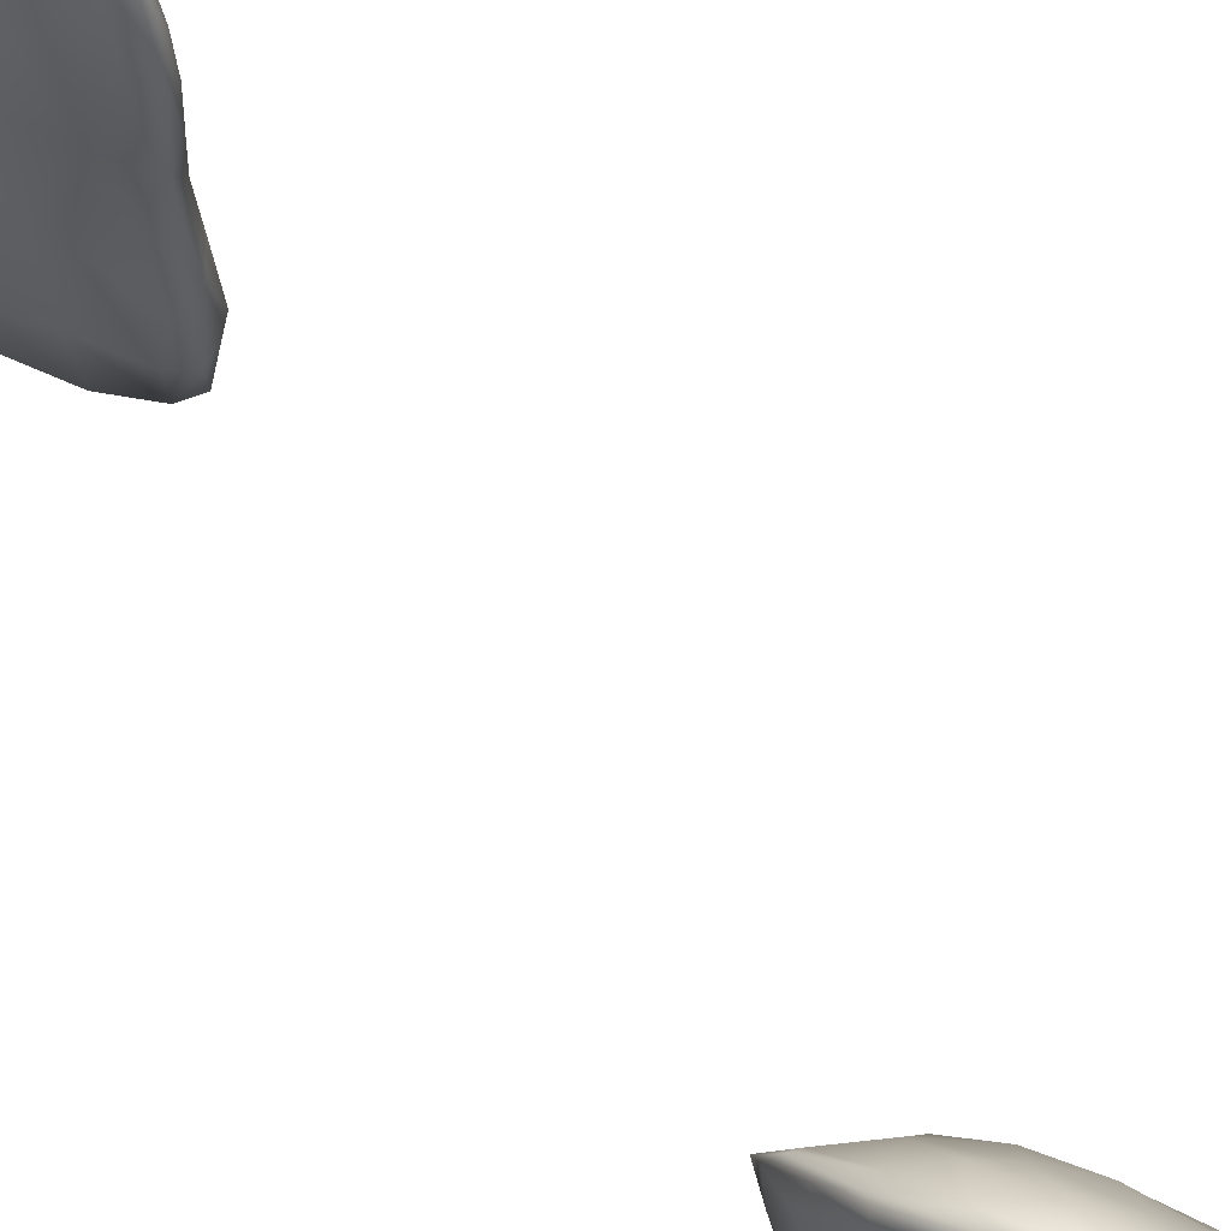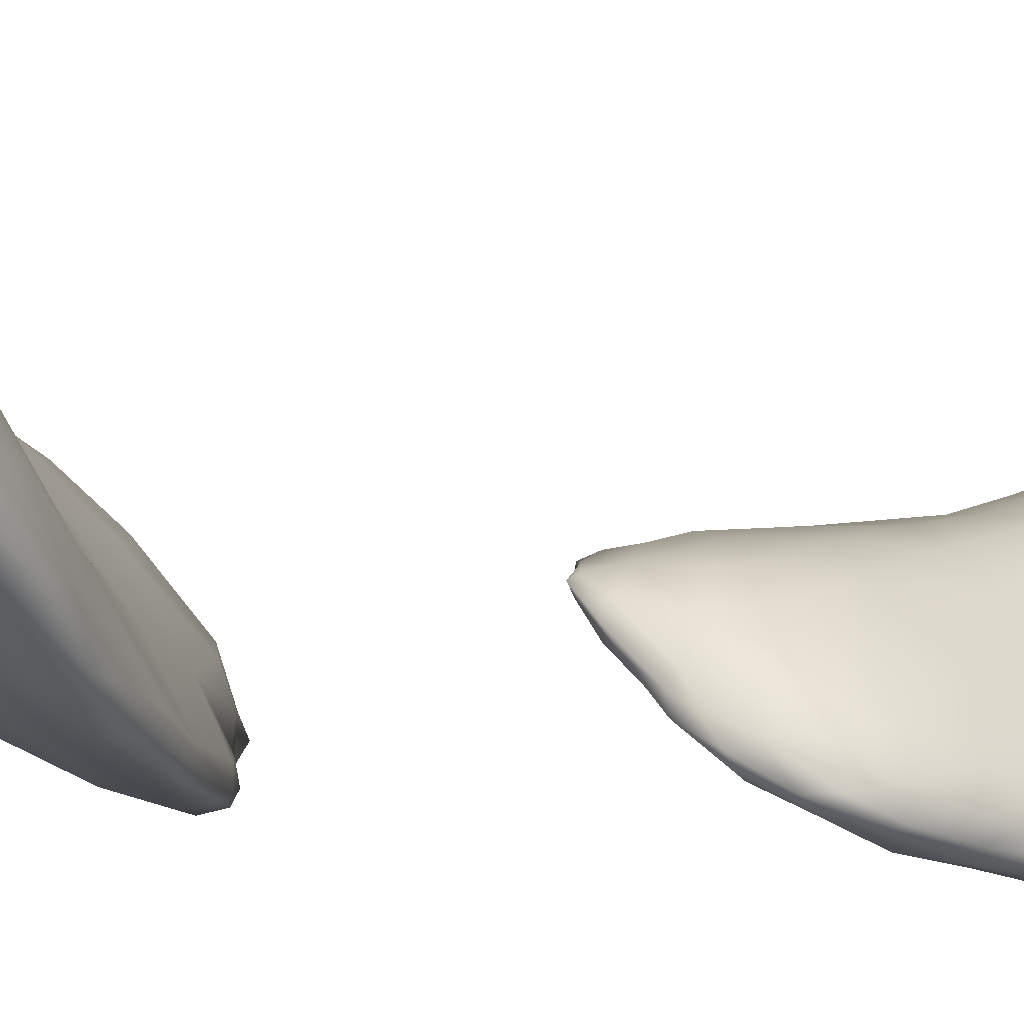
<metadata>
{"format":"obj","ext":"obj","renderer":"f3d","projection":"perspective","resolution":1024,"background":"white","views":[{"elev":-42.5,"azim":32.3,"up":"+Y"},{"elev":-5.2,"azim":27.4,"up":"+Y"}]}
</metadata>
<code>
v 8332 2711 4043
v 8353 2649 4069
v 8327 2666 4052
v 8279 2643 4060
v 8244 2699 4055
v 8284 2721 4050
v 8343 2692 4060
v 8219 2729 4076
v 8302 2738 4056
v 8260 2752 4067
v 8282 2761 4059
v 8289 2553 4095
v 8233 2590 4097
v 8318 2601 4074
v 8350 2592 4089
v 8220 2647 4083
v 8184 2677 4102
v 8199 2737 4115
v 8328 2708 4082
v 8247 2750 4098
v 8286 2746 4071
v 8331 2532 4112
v 8362 2498 4146
v 8370 2543 4135
v 8360 2612 4126
v 8147 2693 4143
v 8299 2453 4166
v 8235 2519 4142
v 8159 2594 4150
v 8126 2649 4160
v 8287 2700 4142
v 8345 2453 4172
v 8136 2697 4183
v 8340 2622 4180
v 8203 2732 4144
v 8243 2432 4204
v 8154 2494 4218
v 8371 2384 4241
v 8380 2439 4213
v 8368 2526 4239
v 8085 2646 4205
v 8174 2714 4173
v 8203 2697 4201
v 8254 2651 4243
v 8337 2381 4233
v 8383 2455 4247
v 8069 2551 4251
v 8093 2608 4208
v 8103 2669 4204
v 8287 2608 4270
v 8290 2354 4267
v 8161 2385 4318
v 8345 2312 4311
v 8047 2472 4333
v 8381 2399 4363
v 8047 2597 4267
v 8070 2634 4255
v 8104 2656 4258
v 8193 2629 4322
v 8148 2677 4234
v 8386 2329 4335
v 8390 2329 4390
v 8066 2404 4379
v 8038 2603 4304
v 8229 2585 4362
v 8370 2323 4313
v 8337 2483 4349
v 7999 2571 4350
v 8307 2288 4343
v 8008 2538 4340
v 8067 2611 4340
v 8245 2287 4384
v 8160 2319 4396
v 8280 2509 4398
v 8010 2584 4369
v 8138 2632 4324
v 8325 2249 4409
v 8364 2277 4378
v 8073 2355 4439
v 8000 2424 4435
v 7954 2489 4434
v 7969 2561 4409
v 8015 2574 4446
v 8160 2280 4475
v 7948 2533 4433
v 8164 2577 4424
v 8360 2226 4452
v 8378 2251 4432
v 8387 2255 4462
v 8385 2280 4493
v 8362 2323 4510
v 7911 2502 4490
v 7968 2561 4438
v 8080 2573 4472
v 8268 2204 4555
v 8302 2398 4515
v 7929 2538 4488
v 8205 2491 4524
v 8342 2199 4518
v 8371 2210 4517
v 7926 2445 4514
v 7883 2486 4554
v 8146 2232 4629
v 7955 2390 4557
v 7960 2547 4508
v 8051 2311 4573
v 7901 2513 4527
v 8005 2545 4575
v 8377 2210 4570
v 8365 2214 4638
v 7912 2525 4596
v 8108 2530 4591
v 8057 2543 4593
v 8340 2168 4610
v 8357 2186 4565
v 8316 2282 4664
v 7889 2445 4589
v 8361 2180 4599
v 8242 2383 4651
v 8144 2485 4653
v 8180 2447 4665
v 7857 2497 4627
v 8211 2175 4738
v 7932 2359 4699
v 7879 2424 4657
v 7852 2465 4658
v 7925 2526 4716
v 8345 2153 4693
v 8041 2279 4699
v 7836 2506 4723
v 8297 2155 4718
v 8359 2179 4649
v 8199 2381 4772
v 7814 2487 4762
v 7868 2518 4724
v 8023 2524 4703
v 8085 2494 4755
v 8341 2161 4730
v 8111 2219 4797
v 7845 2437 4750
v 8139 2444 4782
v 8325 2149 4759
v 7991 2290 4882
v 7798 2499 4830
v 7850 2513 4822
v 7939 2514 4838
v 8312 2197 4787
v 8248 2299 4804
v 8254 2151 4822
v 8308 2156 4810
v 7868 2392 4910
v 7786 2489 4895
v 8016 2497 4873
v 8176 2174 4909
v 7811 2458 4889
v 7890 2506 4919
v 8298 2153 4798
v 8270 2160 4862
v 8258 2220 4895
v 8081 2450 4914
v 7800 2491 4933
v 8229 2165 4907
v 8269 2179 4877
v 8080 2218 4978
v 8004 2267 5017
v 8170 2362 4897
v 8216 2271 4952
v 7941 2493 4972
v 8237 2173 4923
v 8219 2191 4974
v 8194 2176 4970
v 8144 2186 5015
v 7934 2326 5037
v 7817 2437 4990
v 8117 2379 5011
v 7797 2469 4969
v 7797 2475 4987
v 8015 2471 4980
v 7865 2492 4973
v 8216 2223 4996
v 8161 2310 5034
v 7851 2405 5029
v 8182 2247 5060
v 8024 2252 5082
v 8046 2425 5041
v 7975 2459 5051
v 7835 2469 5049
v 8180 2210 5066
v 8166 2195 5052
v 7828 2446 5051
v 8109 2214 5090
v 8084 2359 5090
v 7881 2387 5097
v 7899 2465 5072
v 7854 2445 5119
v 8043 2256 5142
v 7956 2324 5120
v 8129 2288 5112
v 7867 2426 5125
v 7862 2454 5103
v 8146 2214 5106
v 8142 2236 5115
v 7985 2414 5107
v 8103 2236 5133
v 7983 2308 5157
v 7924 2370 5143
v 8052 2344 5133
v 7902 2404 5148
v 7903 2429 5121
v 8040 2276 5161
v 8063 2292 5145
v 7986 2355 5145
v 8013 2311 5158
v 7974 2336 5150
v 8084 2227 6229
v 8112 2227 6225
v 8133 2204 6264
v 8061 2286 6219
v 8022 2262 6240
v 7979 2314 6221
v 8023 2288 6226
v 8137 2247 6250
v 8069 2342 6258
v 7935 2360 6218
v 7979 2339 6218
v 7978 2373 6223
v 7923 2387 6218
v 7888 2394 6238
v 7871 2423 6239
v 7909 2421 6234
v 7859 2452 6268
v 8116 2196 6285
v 8151 2218 6269
v 8169 2221 6288
v 7943 2332 6252
v 7987 2418 6273
v 7843 2429 6266
v 7827 2452 6294
v 7915 2452 6284
v 8183 2201 6333
v 8060 2229 6321
v 7985 2288 6336
v 8147 2299 6304
v 7859 2402 6298
v 8049 2400 6300
v 8152 2190 6328
v 8183 2243 6334
v 7903 2355 6403
v 8089 2384 6340
v 8034 2443 6371
v 7821 2472 6331
v 7860 2480 6350
v 7945 2477 6402
v 8186 2281 6368
v 7811 2450 6342
v 7800 2471 6375
v 8113 2206 6447
v 8225 2207 6414
v 8154 2363 6460
v 8183 2186 6409
v 7823 2426 6442
v 7794 2464 6431
v 7806 2486 6412
v 7983 2292 6475
v 8229 2261 6481
v 8231 2175 6449
v 8261 2179 6470
v 8267 2194 6485
v 7871 2503 6478
v 8025 2490 6520
v 8089 2438 6496
v 7787 2484 6471
v 8199 2171 6505
v 7889 2370 6517
v 7808 2498 6484
v 8262 2149 6534
v 8288 2155 6528
v 8291 2170 6518
v 8300 2189 6547
v 7794 2465 6493
v 7845 2509 6587
v 7967 2505 6540
v 8140 2199 6577
v 8051 2256 6610
v 7803 2492 6569
v 7798 2477 6568
v 8315 2161 6573
v 8295 2273 6663
v 8136 2442 6615
v 8207 2359 6617
v 7851 2422 6610
v 8220 2168 6609
v 8295 2148 6610
v 8090 2488 6647
v 8322 2153 6609
v 8342 2192 6669
v 8339 2161 6655
v 7929 2519 6646
v 8023 2515 6660
v 7806 2487 6618
v 7833 2496 6679
v 7870 2511 6695
v 8146 2226 6730
v 7956 2331 6624
v 8246 2374 6738
v 8277 2176 6740
v 8337 2165 6707
v 8359 2180 6725
v 8368 2212 6764
v 8026 2299 6727
v 7826 2473 6654
v 7863 2450 6744
v 7870 2513 6768
v 8290 2353 6789
v 7941 2382 6763
v 8163 2463 6742
v 7850 2484 6742
v 8012 2546 6803
v 8354 2319 6858
v 7942 2541 6819
v 8368 2192 6814
v 8236 2450 6840
v 7876 2506 6811
v 8091 2525 6782
v 8371 2226 6823
v 7877 2478 6810
v 8336 2187 6822
v 8298 2200 6865
v 8064 2317 6848
v 7914 2457 6861
v 8228 2224 6854
v 8382 2229 6885
v 8161 2260 6855
v 8386 2291 6925
v 8297 2431 6902
v 7920 2534 6864
v 8173 2533 6886
v 8273 2237 6941
v 8333 2230 6938
v 8363 2219 6886
v 7991 2413 6913
v 7901 2496 6869
v 8115 2582 6939
v 8392 2290 6975
v 7938 2533 6926
v 7980 2569 6962
v 8037 2585 6947
v 8189 2301 6970
v 8383 2374 6992
v 8095 2377 6985
v 8326 2484 7009
v 7941 2505 6941
v 8199 2608 7025
v 8374 2268 6977
v 7972 2473 6962
v 8263 2542 7001
v 7975 2562 6988
v 8392 2373 7051
v 7977 2551 7003
v 8289 2283 7019
v 8064 2462 7054
v 8007 2535 7042
v 8182 2651 7086
v 8118 2652 7087
v 8340 2285 7030
v 8386 2325 7044
v 8169 2403 7092
v 8371 2484 7099
v 8053 2624 7078
v 8364 2336 7089
v 8318 2599 7140
v 8000 2576 7022
v 8098 2668 7138
v 8244 2348 7082
v 8025 2591 7073
v 8260 2667 7162
v 8195 2707 7191
v 8313 2363 7126
v 8382 2407 7132
v 8386 2456 7134
v 8081 2566 7149
v 8051 2599 7124
v 8066 2635 7144
v 8313 2682 7227
v 8348 2383 7151
v 8359 2401 7159
v 8383 2513 7165
v 8141 2697 7187
v 8169 2512 7189
v 8375 2574 7213
v 8346 2647 7245
v 8098 2632 7194
v 8102 2670 7171
v 8243 2428 7163
v 8346 2440 7200
v 8379 2510 7197
v 8162 2616 7244
v 8126 2679 7223
v 8199 2738 7266
v 8300 2453 7207
v 8370 2465 7195
v 8373 2548 7247
v 8153 2705 7230
v 8262 2513 7243
v 8360 2518 7245
v 8261 2743 7283
v 8323 2529 7261
v 8362 2601 7267
v 8174 2690 7272
v 8188 2725 7274
v 8308 2709 7268
v 8238 2593 7279
v 8349 2574 7278
v 8292 2578 7291
v 8237 2692 7312
v 8344 2672 7313
v 8328 2707 7305
v 8242 2751 7309
v 8305 2732 7315
v 8325 2608 7309
v 8288 2650 7318
v 8341 2629 7303
v 8223 2730 7303
v 8283 2746 7325
v 8324 2673 7324
v 8312 2714 7320
v 8257 2737 7320
v 8285 2705 7318
f 1 2 3
f 4 5 6
f 6 3 4
f 1 3 6
f 7 2 1
f 5 8 6
f 9 1 6
f 7 1 9
f 6 8 10
f 9 6 10
f 9 10 11
f 12 13 4
f 14 12 4
f 3 14 4
f 15 14 3
f 4 13 16
f 2 15 3
f 4 16 5
f 5 16 17
f 5 17 8
f 18 10 8
f 19 7 9
f 11 10 20
f 11 20 21
f 21 9 11
f 22 12 14
f 15 22 14
f 23 22 15
f 15 24 23
f 15 2 24
f 24 2 25
f 2 7 25
f 25 7 19
f 17 26 8
f 8 26 18
f 9 21 19
f 12 22 27
f 12 28 13
f 28 29 13
f 16 13 29
f 17 29 30
f 16 29 17
f 30 26 17
f 21 31 19
f 10 18 20
f 21 20 31
f 22 32 27
f 22 23 32
f 12 27 28
f 18 26 33
f 19 31 34
f 20 18 35
f 36 28 27
f 36 37 28
f 32 23 38
f 24 39 23
f 37 29 28
f 25 34 40
f 19 34 25
f 30 41 26
f 18 33 42
f 18 42 35
f 43 44 31
f 20 35 43
f 31 20 43
f 45 27 32
f 32 38 45
f 38 23 39
f 39 24 46
f 37 47 29
f 24 25 46
f 48 29 47
f 48 30 29
f 49 26 41
f 34 31 50
f 26 49 33
f 31 44 50
f 35 42 43
f 36 27 51
f 51 27 45
f 36 52 37
f 46 25 40
f 48 41 30
f 45 38 53
f 37 52 54
f 47 37 54
f 46 40 55
f 48 56 41
f 56 57 41
f 41 57 49
f 57 58 49
f 49 58 33
f 43 59 44
f 33 60 42
f 51 52 36
f 39 46 61
f 46 62 61
f 63 54 52
f 56 48 47
f 64 57 56
f 65 50 44
f 33 58 60
f 60 43 42
f 53 51 45
f 66 38 61
f 61 38 39
f 50 67 34
f 34 67 40
f 68 64 56
f 59 65 44
f 53 69 51
f 53 38 66
f 70 47 54
f 56 47 70
f 71 57 64
f 58 57 71
f 72 51 69
f 52 72 73
f 51 72 52
f 46 55 62
f 70 68 56
f 50 74 67
f 74 50 65
f 64 75 71
f 60 58 76
f 58 71 76
f 60 76 43
f 59 43 76
f 69 53 77
f 77 53 78
f 53 66 78
f 61 78 66
f 73 79 52
f 52 79 63
f 54 63 80
f 54 80 81
f 40 67 55
f 70 54 81
f 68 82 75
f 64 68 75
f 75 83 71
f 77 72 69
f 73 72 84
f 70 81 85
f 68 70 85
f 82 68 85
f 76 86 59
f 78 87 77
f 87 78 88
f 61 88 78
f 89 88 61
f 61 62 89
f 90 62 55
f 55 67 91
f 85 81 92
f 75 82 93
f 75 93 83
f 83 94 71
f 59 86 65
f 71 94 76
f 95 72 77
f 79 73 84
f 96 67 74
f 97 82 85
f 82 97 93
f 98 74 65
f 86 76 94
f 87 99 77
f 87 100 99
f 100 87 88
f 84 72 95
f 89 62 90
f 63 79 80
f 55 91 90
f 80 101 81
f 81 101 102
f 92 81 102
f 74 98 96
f 103 84 95
f 79 104 80
f 91 67 96
f 65 86 98
f 93 97 105
f 93 105 83
f 95 77 99
f 89 100 88
f 106 84 103
f 84 106 79
f 80 104 101
f 107 85 92
f 107 97 85
f 94 83 108
f 100 89 109
f 109 89 90
f 90 91 110
f 79 106 104
f 102 107 92
f 111 97 107
f 86 112 98
f 97 111 105
f 94 108 113
f 114 99 115
f 100 115 99
f 116 91 96
f 104 117 101
f 108 83 105
f 113 112 94
f 86 94 112
f 99 114 95
f 118 115 100
f 109 118 100
f 91 116 110
f 96 98 119
f 102 101 117
f 98 120 121
f 112 120 98
f 107 122 111
f 105 111 108
f 115 118 114
f 103 95 123
f 109 90 110
f 104 106 124
f 96 119 116
f 104 124 125
f 104 125 117
f 98 121 119
f 102 117 126
f 122 102 126
f 102 122 107
f 108 111 127
f 128 114 118
f 129 106 103
f 124 106 129
f 122 130 111
f 114 131 95
f 132 128 118
f 118 109 132
f 123 95 131
f 110 132 109
f 121 133 119
f 117 125 126
f 126 134 122
f 111 130 135
f 136 137 112
f 137 120 112
f 136 112 113
f 114 128 131
f 128 132 138
f 103 139 129
f 126 125 140
f 121 141 133
f 130 122 134
f 111 135 127
f 108 127 136
f 108 136 113
f 128 142 131
f 142 128 138
f 139 103 123
f 129 143 124
f 125 124 140
f 134 126 140
f 120 141 121
f 134 144 130
f 141 120 137
f 135 145 127
f 127 146 136
f 132 110 138
f 147 110 116
f 119 148 116
f 123 131 149
f 138 150 142
f 138 110 147
f 148 147 116
f 129 139 143
f 119 133 148
f 151 140 124
f 134 152 144
f 130 144 145
f 130 145 135
f 146 127 145
f 153 137 136
f 123 154 139
f 154 123 149
f 143 151 124
f 134 140 155
f 134 155 152
f 146 145 156
f 142 157 131
f 131 157 149
f 142 150 157
f 150 138 147
f 150 158 157
f 148 159 147
f 160 141 137
f 161 144 152
f 144 161 145
f 136 146 153
f 149 162 154
f 157 158 149
f 149 158 162
f 147 163 150
f 147 159 163
f 143 139 164
f 165 143 164
f 133 166 148
f 166 133 141
f 151 155 140
f 160 137 153
f 158 150 163
f 148 167 159
f 141 160 166
f 146 156 168
f 146 168 153
f 169 162 158
f 169 158 163
f 159 170 163
f 154 171 172
f 162 171 154
f 169 163 170
f 143 165 173
f 173 151 143
f 148 166 167
f 151 174 155
f 160 175 166
f 155 176 152
f 176 155 174
f 161 152 177
f 153 178 160
f 145 161 179
f 145 179 156
f 169 171 162
f 154 164 139
f 164 154 172
f 170 159 180
f 159 167 180
f 181 167 166
f 182 151 173
f 168 178 153
f 156 179 168
f 169 170 171
f 167 183 180
f 182 174 151
f 176 177 152
f 184 165 164
f 166 175 181
f 175 160 185
f 178 186 185
f 185 160 178
f 161 177 187
f 179 161 187
f 178 168 186
f 170 188 189
f 170 189 171
f 188 170 180
f 188 180 183
f 167 181 183
f 176 174 190
f 176 190 177
f 190 187 177
f 171 189 172
f 191 164 172
f 165 184 173
f 175 192 181
f 182 193 190
f 174 182 190
f 175 185 192
f 168 179 194
f 168 194 186
f 172 189 191
f 191 184 164
f 187 190 195
f 179 187 194
f 196 184 191
f 197 173 184
f 181 198 183
f 198 181 192
f 193 182 173
f 193 199 190
f 199 195 190
f 187 195 200
f 194 187 200
f 189 201 191
f 189 188 201
f 188 202 201
f 202 188 183
f 198 202 183
f 173 197 193
f 203 185 186
f 192 185 203
f 203 186 194
f 201 204 191
f 197 196 205
f 196 197 184
f 197 205 206
f 207 198 192
f 206 193 197
f 192 203 207
f 193 206 199
f 195 199 208
f 209 195 208
f 209 200 195
f 194 200 209
f 203 194 209
f 210 196 204
f 204 196 191
f 204 202 211
f 204 201 202
f 202 198 211
f 198 207 211
f 212 211 207
f 206 208 199
f 207 203 212
f 212 209 208
f 203 209 212
f 210 204 211
f 196 210 205
f 211 213 210
f 205 210 214
f 214 210 213
f 212 213 211
f 212 214 213
f 205 214 206
f 206 214 208
f 212 208 214
f 215 216 217
f 216 215 218
f 219 220 221
f 215 219 221
f 218 215 221
f 218 222 216
f 223 222 218
f 220 224 225
f 221 225 218
f 220 225 221
f 225 226 218
f 226 223 218
f 227 224 228
f 227 225 224
f 226 225 227
f 227 228 229
f 230 226 227
f 227 229 230
f 230 229 231
f 232 215 217
f 216 233 217
f 216 222 233
f 222 234 233
f 235 224 220
f 235 228 224
f 226 236 223
f 229 228 237
f 226 230 236
f 238 229 237
f 229 238 231
f 231 239 230
f 217 233 240
f 219 215 241
f 232 241 215
f 240 233 234
f 242 219 241
f 219 242 235
f 220 219 235
f 222 223 243
f 228 235 244
f 228 244 237
f 223 236 245
f 239 236 230
f 217 246 232
f 234 222 247
f 235 242 248
f 247 222 243
f 249 243 223
f 249 223 245
f 245 236 250
f 238 251 231
f 239 231 252
f 236 239 253
f 217 240 246
f 234 247 240
f 247 243 254
f 244 235 248
f 237 244 255
f 238 237 255
f 256 238 255
f 238 256 251
f 251 252 231
f 252 253 239
f 250 236 253
f 232 257 241
f 246 257 232
f 240 247 258
f 249 259 243
f 259 254 243
f 245 250 249
f 240 260 246
f 244 248 261
f 255 244 261
f 255 261 262
f 255 262 256
f 251 256 263
f 246 260 257
f 264 242 241
f 258 247 265
f 264 248 242
f 247 254 265
f 251 263 252
f 240 258 266
f 267 266 258
f 268 267 258
f 268 258 265
f 269 253 252
f 250 253 270
f 269 252 263
f 260 240 266
f 241 257 264
f 254 259 265
f 250 271 249
f 256 272 263
f 271 250 270
f 260 273 257
f 274 261 248
f 249 271 259
f 256 262 272
f 263 272 275
f 263 275 269
f 276 273 266
f 273 260 266
f 276 266 277
f 267 277 266
f 277 267 278
f 267 268 278
f 268 265 279
f 262 280 272
f 261 280 262
f 269 275 281
f 253 269 282
f 257 283 284
f 278 268 279
f 257 284 264
f 264 274 248
f 285 275 272
f 285 272 286
f 253 282 270
f 277 278 287
f 273 283 257
f 278 279 287
f 279 265 288
f 259 289 290
f 289 259 271
f 272 280 286
f 291 280 261
f 285 281 275
f 276 292 273
f 277 293 276
f 273 292 283
f 259 290 265
f 274 291 261
f 289 271 294
f 276 293 292
f 293 277 295
f 287 295 277
f 287 279 296
f 287 296 297
f 271 270 294
f 269 281 298
f 269 298 282
f 270 282 299
f 270 299 294
f 297 295 287
f 279 288 296
f 265 290 288
f 286 300 285
f 285 301 281
f 281 301 302
f 303 284 283
f 304 264 284
f 264 304 274
f 305 288 290
f 280 291 286
f 281 302 298
f 293 306 292
f 295 307 293
f 295 297 307
f 297 296 308
f 308 296 309
f 310 284 303
f 274 304 291
f 291 311 286
f 311 300 286
f 301 285 300
f 293 307 306
f 308 307 297
f 283 292 303
f 310 304 284
f 291 312 311
f 301 300 311
f 302 301 313
f 299 282 298
f 305 314 288
f 291 315 312
f 289 316 290
f 311 317 301
f 289 294 316
f 299 298 318
f 306 303 292
f 309 296 319
f 319 296 288
f 291 304 315
f 316 305 290
f 312 317 311
f 320 298 302
f 298 320 318
f 308 321 307
f 288 314 319
f 315 304 310
f 322 314 305
f 317 323 301
f 301 323 313
f 302 313 320
f 324 316 294
f 321 308 325
f 325 308 309
f 309 319 325
f 326 317 312
f 294 299 324
f 299 318 324
f 307 327 306
f 306 327 328
f 307 321 327
f 303 329 310
f 329 315 310
f 315 330 312
f 322 305 316
f 317 326 323
f 328 331 306
f 332 321 325
f 306 331 303
f 333 303 331
f 325 319 334
f 329 303 333
f 322 335 314
f 330 326 312
f 313 323 336
f 320 313 336
f 314 335 319
f 316 337 322
f 337 316 324
f 338 331 328
f 328 339 338
f 327 339 328
f 321 340 327
f 340 321 332
f 341 315 329
f 341 330 315
f 330 342 326
f 337 324 343
f 344 332 334
f 332 325 334
f 326 342 323
f 323 342 345
f 336 323 345
f 346 320 336
f 320 346 347
f 318 320 347
f 343 318 347
f 324 318 343
f 339 327 340
f 331 348 333
f 338 348 331
f 329 333 348
f 319 349 334
f 329 350 341
f 335 351 319
f 345 342 352
f 353 337 343
f 354 340 332
f 341 355 330
f 330 352 342
f 335 322 356
f 345 346 336
f 357 346 345
f 356 322 337
f 340 354 339
f 332 344 354
f 348 350 329
f 334 349 358
f 334 358 344
f 355 352 330
f 352 359 345
f 338 360 348
f 341 361 355
f 350 361 341
f 352 355 362
f 359 352 362
f 351 335 356
f 359 357 345
f 337 353 356
f 343 363 353
f 364 343 347
f 343 364 363
f 339 354 365
f 339 360 338
f 344 366 354
f 367 350 348
f 344 358 366
f 349 319 368
f 347 369 364
f 370 365 354
f 370 354 366
f 355 361 362
f 319 351 368
f 356 371 351
f 372 357 359
f 346 357 372
f 346 372 369
f 347 346 369
f 364 369 373
f 339 365 360
f 360 374 348
f 374 367 348
f 358 349 368
f 351 371 368
f 359 362 375
f 359 375 372
f 376 356 353
f 363 364 377
f 360 365 378
f 378 365 370
f 366 379 370
f 379 366 358
f 379 358 380
f 367 361 350
f 372 375 369
f 371 356 376
f 353 363 376
f 374 360 378
f 380 358 368
f 361 381 362
f 362 382 375
f 362 381 382
f 383 369 375
f 371 376 384
f 370 385 378
f 370 386 385
f 370 379 386
f 380 368 387
f 375 382 383
f 373 388 364
f 367 389 361
f 361 389 381
f 387 368 390
f 371 391 368
f 368 391 390
f 392 382 381
f 382 392 383
f 369 383 393
f 373 369 393
f 373 393 388
f 388 377 364
f 367 374 394
f 374 378 394
f 395 378 385
f 385 386 395
f 379 380 396
f 380 387 396
f 387 390 396
f 392 381 397
f 371 384 391
f 383 398 393
f 376 363 377
f 377 388 399
f 400 378 395
f 394 378 400
f 386 379 401
f 367 394 389
f 401 379 396
f 401 396 402
f 392 398 383
f 393 403 388
f 393 398 403
f 395 386 401
f 389 394 404
f 401 405 395
f 401 402 405
f 389 397 381
f 399 406 377
f 394 400 404
f 407 400 395
f 405 407 395
f 402 396 408
f 396 390 408
f 397 409 392
f 392 409 398
f 390 391 408
f 398 410 403
f 384 376 411
f 391 384 411
f 388 403 399
f 376 377 406
f 407 404 400
f 404 412 389
f 389 412 397
f 413 405 402
f 402 408 413
f 409 410 398
f 403 410 399
f 376 406 411
f 404 407 414
f 404 414 412
f 407 405 413
f 415 409 397
f 408 391 416
f 416 391 417
f 411 417 391
f 418 399 410
f 411 406 419
f 417 411 419
f 399 418 406
f 407 420 414
f 420 421 414
f 407 413 420
f 412 414 421
f 413 422 420
f 422 413 408
f 415 397 412
f 422 408 416
f 423 409 415
f 410 409 423
f 410 423 418
f 406 418 424
f 419 406 424
f 412 421 415
f 420 425 421
f 422 425 420
f 425 416 426
f 425 422 416
f 416 417 426
f 427 423 415
f 424 426 419
f 426 417 419
f 423 427 418
f 418 427 424
f 421 428 415
f 425 428 421
f 425 426 428
f 428 427 415
f 428 426 424
f 424 427 428

</code>
